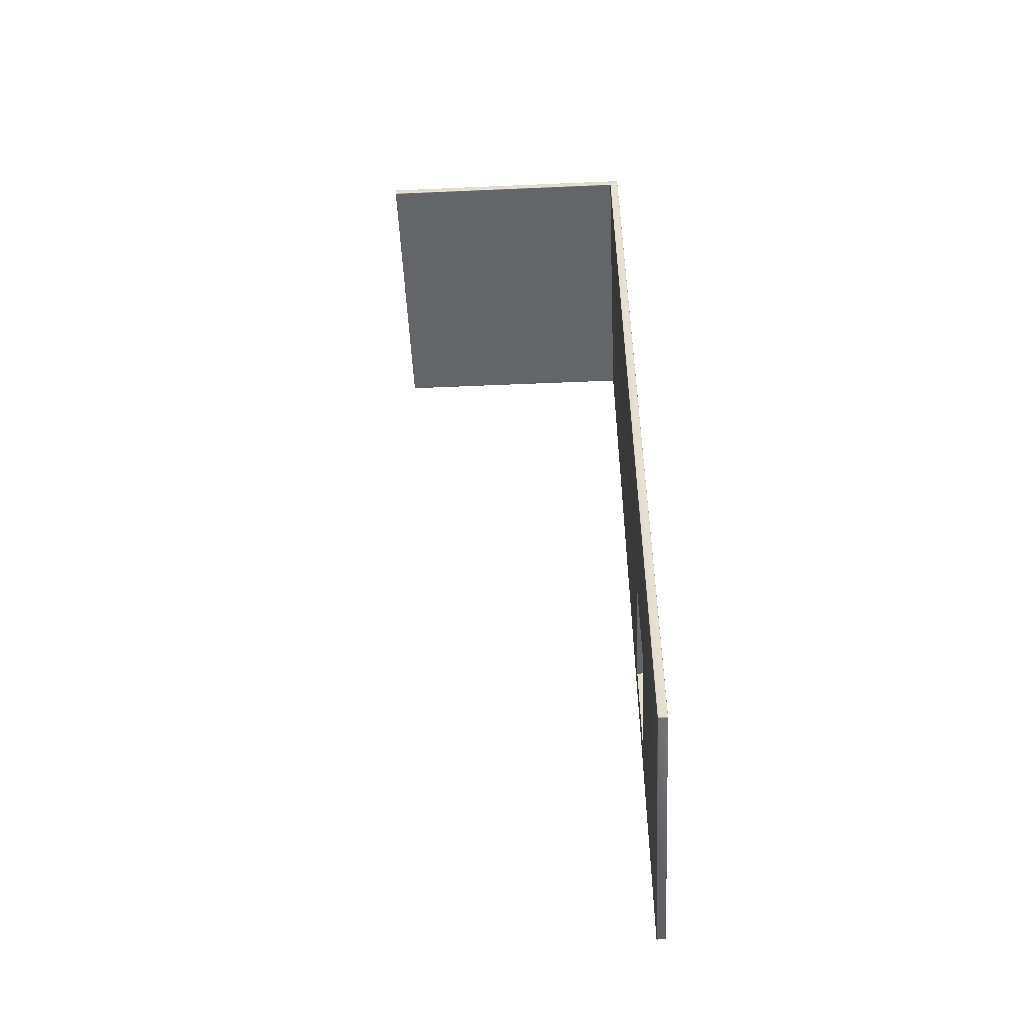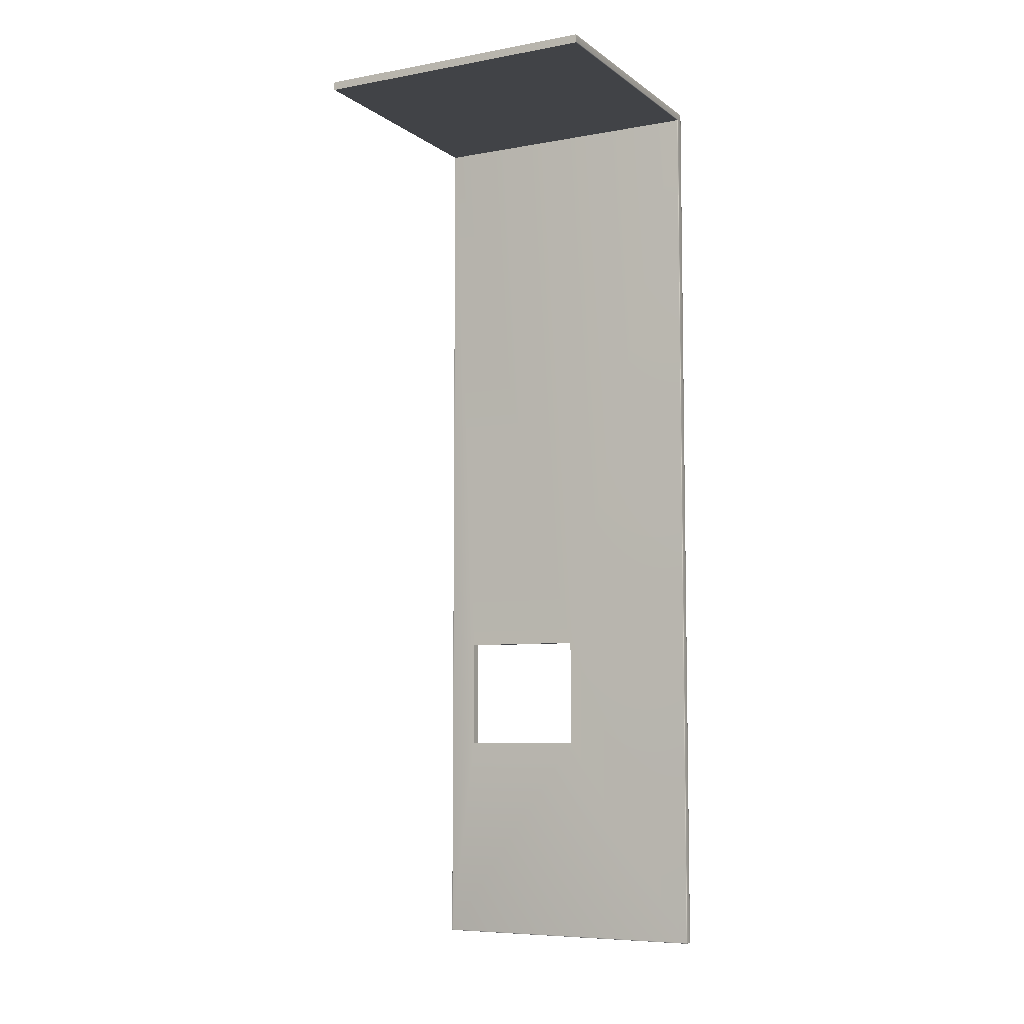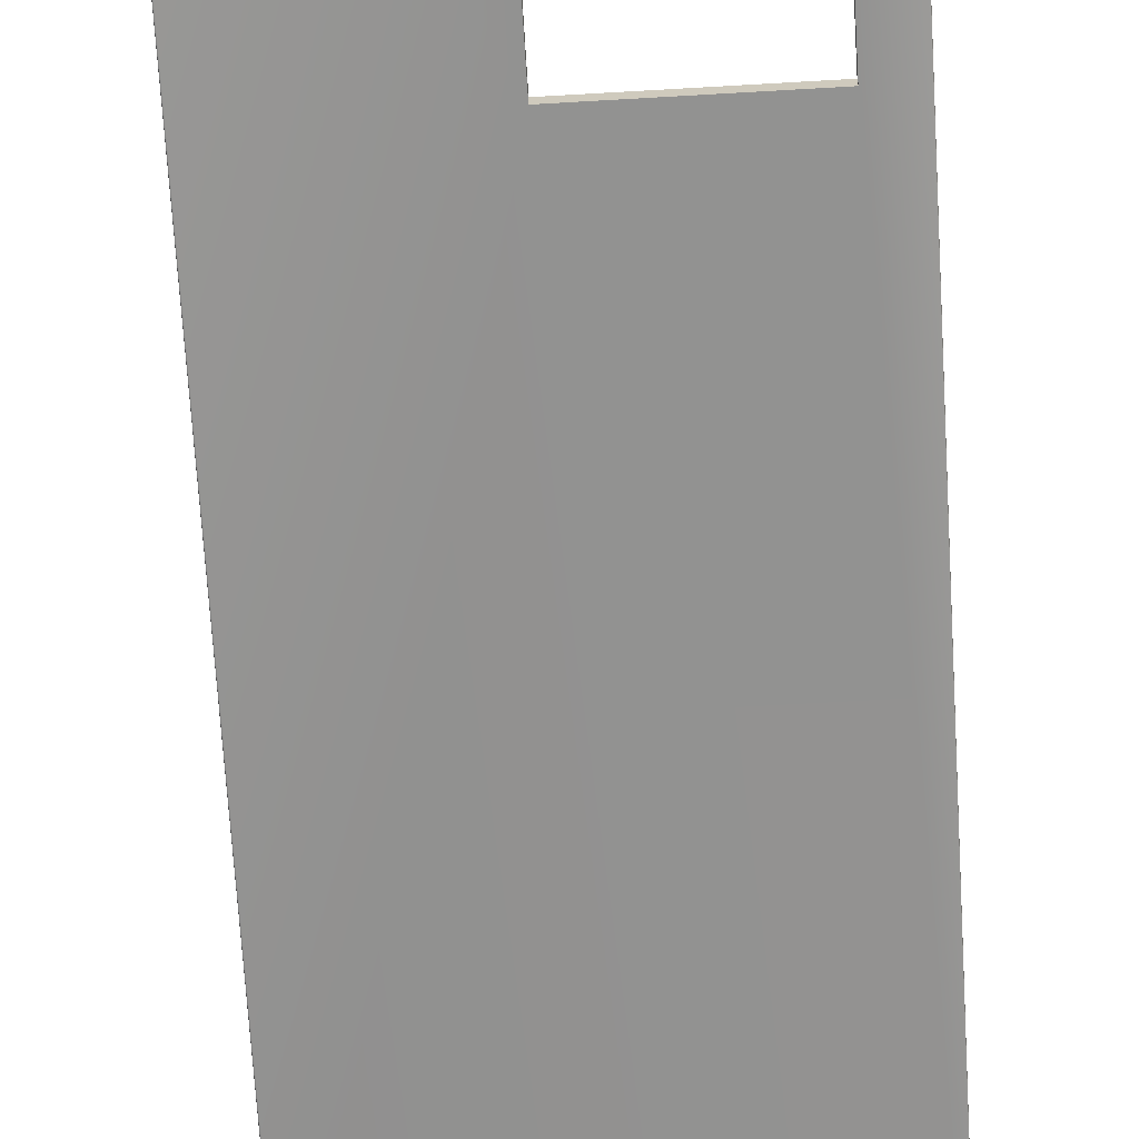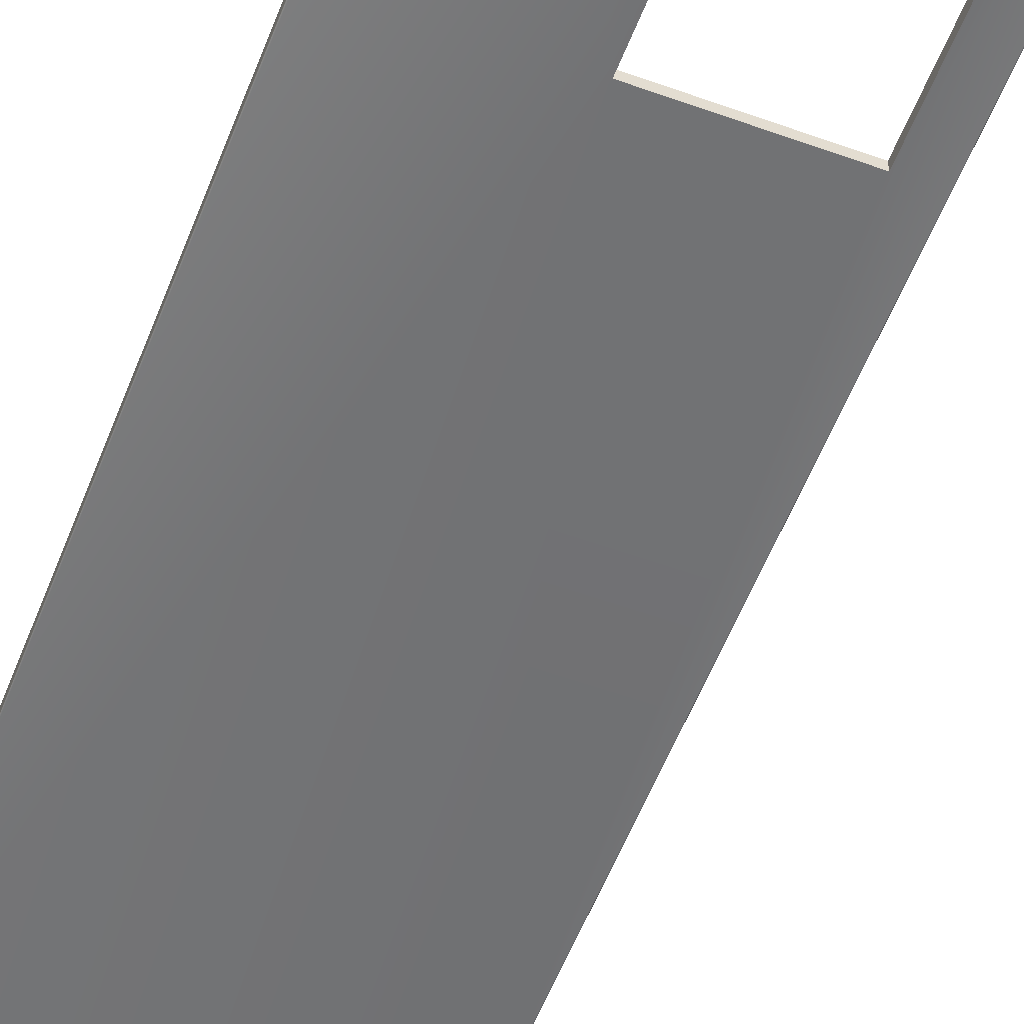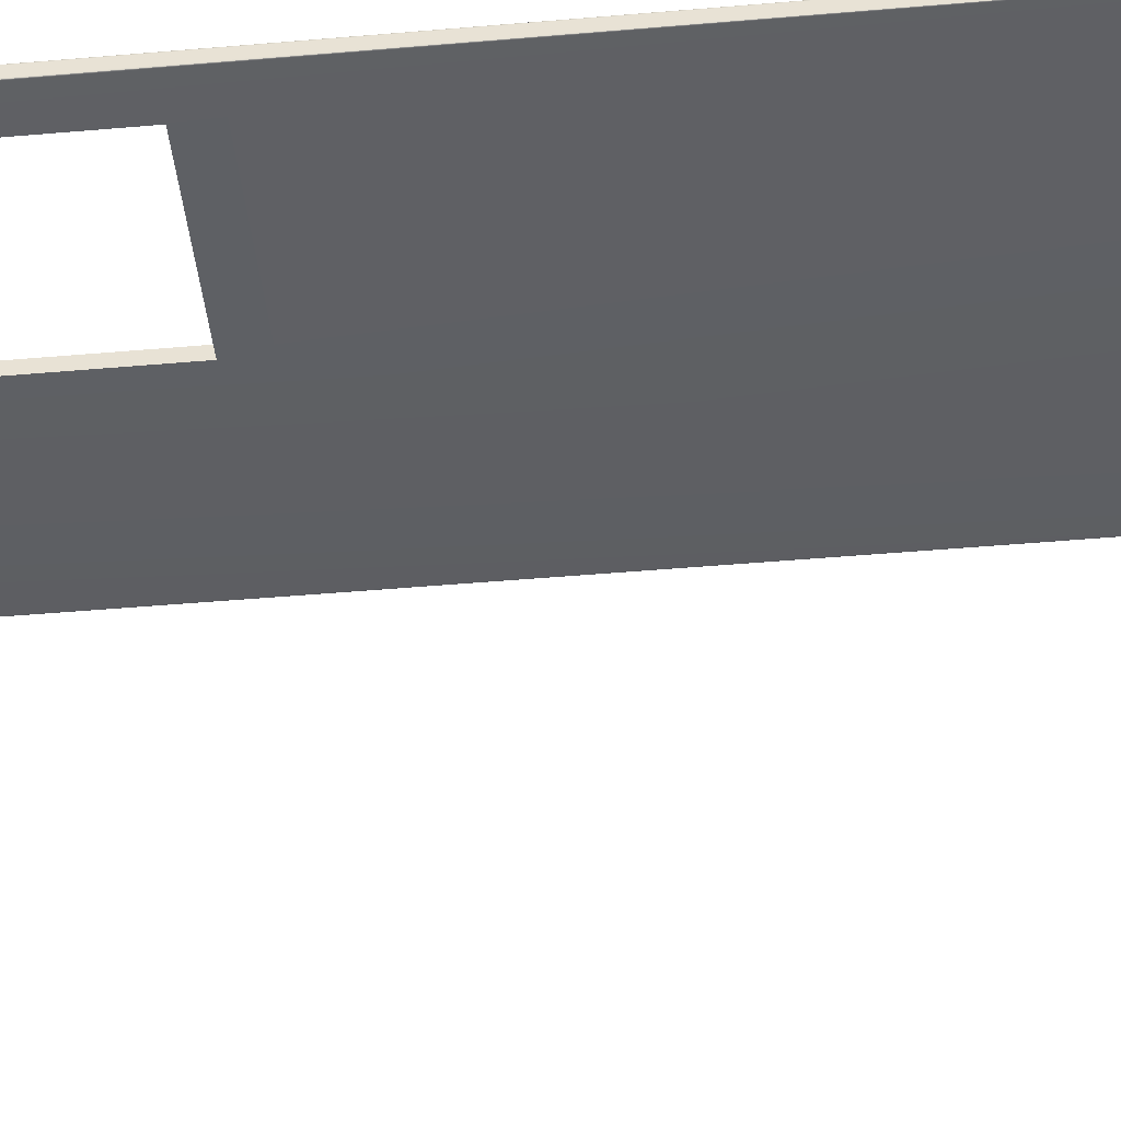
<metadata>
{"format":"obj","ext":"obj","renderer":"f3d","projection":"perspective","resolution":1024,"background":"white","views":[{"elev":-51.4,"azim":-87.3,"up":"+Y"},{"elev":-6.9,"azim":-152.1,"up":"+Y"},{"elev":-66.2,"azim":3.4,"up":"+Z"},{"elev":-55.6,"azim":-20.9,"up":"+Z"},{"elev":-43.1,"azim":96.0,"up":"+Z"}]}
</metadata>
<code>
o CounterSinkStove
v 0.5005 1.563 0.4411
v 0.5005 1.587 0.4661
v 0.5005 -1.587 0.4661
v 0.5005 -1.587 0.4411
v -0.02544 -0.8544 0.4386
v -0.02544 -0.4675 0.4386
v -0.02544 -0.4675 0.4686
v -0.02544 -0.8544 0.4686
v -0.02544 -0.4675 0.4386
v 0.4022 -0.4675 0.4386
v 0.4022 -0.4675 0.4686
v -0.02544 -0.4675 0.4686
v 0.4022 -0.4675 0.4386
v 0.4022 -0.8544 0.4386
v 0.4022 -0.8544 0.4686
v 0.4022 -0.4675 0.4686
v 0.4022 -0.8544 0.4386
v -0.02544 -0.8544 0.4386
v -0.02544 -0.8544 0.4686
v 0.4022 -0.8544 0.4686
v 0.5005 1.563 0.4411
v 0.5005 1.563 -0.4686
v 0.5005 1.587 -0.4686
v 0.5005 1.587 0.4661
v -0.498 1.561 -0.4686
v 0.498 1.561 -0.4686
v 0.498 1.561 0.4386
v -0.498 1.561 0.4386
v -0.4999 1.562 0.4392
v -0.4999 -1.587 0.4393
v -0.5003 -1.587 0.44
v -0.5004 1.562 0.44
v -0.5005 -1.587 0.4411
v -0.5005 1.563 0.4411
v -0.5005 -1.587 0.4661
v -0.5005 1.587 0.4661
v -0.5003 -1.587 0.4672
v -0.5003 1.587 0.4672
v -0.4999 -1.587 0.468
v -0.4999 1.587 0.468
v 0.5005 1.563 -0.4686
v 0.5005 1.563 0.4411
v 0.5004 1.562 0.4398
v 0.5003 1.562 -0.4686
v 0.5001 1.561 0.4391
v 0.4999 1.562 -0.4686
v 0.5005 1.587 0.4661
v 0.5005 1.587 -0.4686
v 0.5003 1.589 -0.4686
v 0.5003 1.589 0.4661
v 0.4999 1.589 -0.4686
v 0.4999 1.589 0.4661
v -0.4999 1.589 0.4661
v -0.4999 1.589 -0.4686
v -0.5003 1.589 -0.4686
v -0.5003 1.589 0.4661
v -0.5005 1.587 -0.4686
v -0.5005 1.587 0.4661
v -0.5005 1.563 0.4411
v -0.5005 1.563 -0.4686
v -0.5003 1.562 -0.4686
v -0.5004 1.562 0.44
v -0.4999 1.562 -0.4686
v -0.4999 1.562 0.4392
v -0.498 1.561 -0.4686
v -0.498 1.561 0.4386
v -0.4992 1.561 0.4388
v -0.4991 1.561 -0.4686
v -0.4999 1.562 0.4392
v -0.4999 1.562 -0.4686
v 0.498 1.561 0.4386
v 0.498 1.561 -0.4686
v 0.4991 1.561 -0.4686
v 0.4994 1.561 0.4387
v 0.4999 1.562 -0.4686
v 0.5001 1.561 0.4391
v -0.5003 -1.587 0.44
v -0.4999 -1.587 0.4393
v -0.4998 -1.588 0.4393
v -0.5002 -1.589 0.4401
v -0.4996 -1.589 0.4396
v -0.5005 -1.587 0.4411
v -0.4998 -1.589 0.4403
v -0.5003 -1.589 0.4411
v -0.5005 -1.587 0.4661
v -0.4999 -1.589 0.4411
v -0.5003 -1.589 0.4661
v -0.4999 -1.589 0.4661
v -0.4998 -1.589 0.467
v -0.5002 -1.589 0.4672
v -0.4996 -1.589 0.4677
v -0.5003 -1.587 0.4672
v -0.4998 -1.588 0.4679
v -0.4999 -1.587 0.468
v 0.4999 -1.587 0.4393
v 0.5001 1.561 0.4391
v 0.5004 1.562 0.4398
v 0.5003 -1.587 0.44
v 0.5005 1.563 0.4411
v 0.4998 -1.588 0.4393
v 0.5005 -1.587 0.4411
v 0.5002 -1.589 0.4401
v 0.4996 -1.589 0.4396
v 0.4998 -1.589 0.4403
v 0.5003 -1.589 0.4411
v 0.4999 -1.589 0.4411
v 0.4999 -1.589 0.4661
v 0.5003 -1.589 0.4661
v 0.4998 -1.589 0.467
v 0.5005 -1.587 0.4661
v 0.5002 -1.589 0.4672
v 0.4996 -1.589 0.4677
v 0.4998 -1.588 0.4679
v 0.5003 -1.587 0.4672
v 0.4999 -1.587 0.468
v 0.4999 1.587 0.468
v 0.5003 1.587 0.4672
v 0.5005 1.587 0.4661
v 0.4998 1.588 0.4679
v 0.5002 1.589 0.4672
v 0.4996 1.589 0.4677
v 0.5003 1.589 0.4661
v 0.4998 1.589 0.467
v 0.4999 1.589 0.4661
v -0.4999 -1.587 0.4393
v -0.4999 1.562 0.4392
v -0.4992 1.561 0.4388
v -0.4991 -1.587 0.4388
v -0.4998 -1.588 0.4393
v -0.498 1.561 0.4386
v -0.499 -1.589 0.439
v -0.4996 -1.589 0.4396
v -0.4989 -1.589 0.4393
v -0.498 -1.587 0.4386
v -0.498 -1.589 0.4388
v -0.498 -1.589 0.4393
v 0.498 -1.589 0.4393
v 0.498 -1.589 0.4388
v 0.4989 -1.589 0.4393
v -0.02544 -0.4675 0.4386
v 0.498 1.561 0.4386
v -0.02544 -0.8544 0.4386
v 0.4022 -0.4675 0.4386
v 0.498 -1.587 0.4386
v 0.4022 -0.8544 0.4386
v 0.4994 1.561 0.4387
v 0.499 -1.589 0.439
v 0.4996 -1.589 0.4396
v 0.4998 -1.588 0.4393
v 0.4991 -1.587 0.4388
v 0.5001 1.561 0.4391
v 0.4999 -1.587 0.4393
v 0.4999 1.589 0.4661
v 0.4999 1.589 -0.4686
v 0.4991 1.59 -0.4686
v 0.4991 1.59 0.4661
v 0.4998 1.589 0.467
v 0.498 1.59 -0.4686
v 0.499 1.59 0.4672
v 0.4996 1.589 0.4677
v 0.4989 1.589 0.4679
v 0.498 1.59 0.4661
v 0.498 1.59 0.4672
v 0.498 1.589 0.468
v -0.498 1.589 0.468
v -0.498 1.59 0.4672
v -0.4989 1.589 0.4679
v -0.498 1.59 0.4661
v -0.498 1.59 -0.4686
v -0.4991 1.59 -0.4686
v -0.499 1.59 0.4672
v -0.4996 1.589 0.4677
v -0.4998 1.589 0.467
v -0.4991 1.59 0.4661
v -0.4999 1.589 -0.4686
v -0.4999 1.589 0.4661
v -0.4998 1.589 0.467
v -0.4999 1.589 0.4661
v -0.5003 1.589 0.4661
v -0.5002 1.589 0.4672
v -0.5005 1.587 0.4661
v -0.4996 1.589 0.4677
v -0.5003 1.587 0.4672
v -0.4998 1.588 0.4679
v -0.4999 1.587 0.468
v 0.4991 1.59 -0.4686
v 0.4999 1.589 -0.4686
v 0.5003 1.589 -0.4686
v 0.498 1.59 -0.4686
v -0.498 1.59 -0.4686
v 0.5005 1.587 -0.4686
v 0.5005 1.563 -0.4686
v 0.4999 1.562 -0.4686
v 0.5003 1.562 -0.4686
v 0.4991 1.561 -0.4686
v 0.498 1.561 -0.4686
v -0.4991 1.561 -0.4686
v -0.498 1.561 -0.4686
v -0.4999 1.562 -0.4686
v -0.5003 1.562 -0.4686
v -0.4999 1.589 -0.4686
v -0.4991 1.59 -0.4686
v -0.5005 1.587 -0.4686
v -0.5005 1.563 -0.4686
v -0.5003 1.589 -0.4686
v -0.499 -1.59 0.4401
v -0.4998 -1.589 0.4403
v -0.4996 -1.589 0.4396
v -0.4989 -1.589 0.4393
v -0.4991 -1.59 0.4411
v -0.4999 -1.589 0.4411
v -0.4999 -1.589 0.4661
v -0.498 -1.59 0.44
v -0.498 -1.589 0.4393
v -0.498 -1.59 0.4411
v -0.4991 -1.59 0.4661
v -0.4998 -1.589 0.467
v 0.498 -1.59 0.44
v 0.498 -1.589 0.4393
v 0.4989 -1.589 0.4393
v -0.499 -1.59 0.4672
v -0.4996 -1.589 0.4677
v -0.4989 -1.589 0.4679
v 0.499 -1.59 0.4401
v 0.4996 -1.589 0.4396
v 0.4998 -1.589 0.4403
v -0.498 -1.59 0.4672
v -0.498 -1.589 0.468
v 0.498 -1.589 0.468
v -0.498 -1.59 0.4661
v 0.498 -1.59 0.4672
v 0.4989 -1.589 0.4679
v 0.498 -1.59 0.4411
v 0.498 -1.59 0.4661
v 0.499 -1.59 0.4672
v 0.4996 -1.589 0.4677
v 0.4998 -1.589 0.467
v 0.4991 -1.59 0.4411
v 0.4999 -1.589 0.4411
v 0.4991 -1.59 0.4661
v 0.4999 -1.589 0.4661
v 0.499 -1.589 0.4683
v 0.4989 -1.589 0.4679
v 0.4996 -1.589 0.4677
v 0.4998 -1.588 0.4679
v 0.498 -1.589 0.4685
v 0.498 -1.589 0.468
v -0.498 -1.589 0.468
v 0.4991 -1.587 0.4685
v 0.4999 -1.587 0.468
v -0.498 -1.589 0.4685
v -0.4989 -1.589 0.4679
v 0.498 -1.587 0.4686
v -0.499 -1.589 0.4683
v -0.4996 -1.589 0.4677
v -0.4998 -1.588 0.4679
v -0.498 -1.587 0.4686
v -0.4991 -1.587 0.4685
v -0.4999 -1.587 0.468
v -0.4999 1.587 0.468
v -0.4991 1.587 0.4685
v -0.4998 1.588 0.4679
v -0.499 1.589 0.4683
v -0.4996 1.589 0.4677
v -0.4989 1.589 0.4679
v -0.498 1.587 0.4686
v -0.498 1.589 0.4685
v -0.498 1.589 0.468
v 0.498 1.589 0.468
v 0.498 1.589 0.4685
v 0.4989 1.589 0.4679
v -0.02544 -0.4675 0.4686
v 0.499 1.589 0.4683
v 0.4996 1.589 0.4677
v 0.4998 1.588 0.4679
v -0.02544 -0.8544 0.4686
v 0.4022 -0.8544 0.4686
v 0.4022 -0.4675 0.4686
v 0.498 1.587 0.4686
v 0.4991 1.587 0.4685
v 0.4999 1.587 0.468
f 1 2 3
f 3 4 1
f 5 6 7
f 7 8 5
f 9 10 11
f 11 12 9
f 13 14 15
f 15 16 13
f 17 18 19
f 19 20 17
f 21 22 23
f 23 24 21
f 25 26 27
f 27 28 25
f 29 30 31
f 31 32 29
f 32 31 33
f 33 34 32
f 34 33 35
f 35 36 34
f 36 35 37
f 37 38 36
f 38 37 39
f 39 40 38
f 41 42 43
f 43 44 41
f 44 43 45
f 45 46 44
f 47 48 49
f 49 50 47
f 50 49 51
f 51 52 50
f 53 54 55
f 55 56 53
f 56 55 57
f 57 58 56
f 59 58 57
f 57 60 59
f 59 60 61
f 61 62 59
f 62 61 63
f 63 64 62
f 65 66 67
f 67 68 65
f 68 67 69
f 69 70 68
f 71 72 73
f 73 74 71
f 74 73 75
f 75 76 74
f 77 78 79
f 79 80 77
f 80 79 81
f 82 77 80
f 81 83 80
f 80 84 82
f 84 80 83
f 85 82 84
f 83 86 84
f 87 84 86
f 84 87 85
f 86 88 87
f 87 88 89
f 85 87 90
f 89 90 87
f 90 89 91
f 90 92 85
f 91 93 90
f 92 90 93
f 93 94 92
f 95 96 97
f 97 98 95
f 98 97 99
f 100 95 98
f 99 101 98
f 98 102 100
f 102 98 101
f 103 100 102
f 102 104 103
f 104 102 105
f 101 105 102
f 105 106 104
f 107 106 105
f 108 105 101
f 105 108 107
f 109 107 108
f 101 110 108
f 108 111 109
f 111 108 110
f 112 109 111
f 111 113 112
f 113 111 114
f 110 114 111
f 114 115 113
f 116 115 114
f 117 114 110
f 114 117 116
f 110 118 117
f 119 116 117
f 120 117 118
f 117 120 119
f 121 119 120
f 118 122 120
f 120 123 121
f 123 120 122
f 122 124 123
f 125 126 127
f 127 128 125
f 129 125 128
f 128 127 130
f 128 131 129
f 132 129 131
f 131 133 132
f 130 134 128
f 131 128 134
f 133 131 135
f 134 135 131
f 135 136 133
f 137 136 135
f 135 138 137
f 138 135 134
f 139 137 138
f 134 130 140
f 140 130 141
f 140 142 134
f 141 143 140
f 144 134 142
f 143 141 144
f 134 144 138
f 144 145 143
f 142 145 144
f 144 141 146
f 138 147 139
f 147 138 144
f 148 139 147
f 147 149 148
f 146 150 144
f 144 150 147
f 149 147 150
f 150 146 151
f 150 152 149
f 151 152 150
f 153 154 155
f 155 156 153
f 157 153 156
f 156 155 158
f 156 159 157
f 160 157 159
f 159 161 160
f 158 162 156
f 159 156 162
f 161 159 163
f 162 163 159
f 163 164 161
f 165 164 163
f 163 166 165
f 166 163 162
f 167 165 166
f 168 162 158
f 162 168 166
f 158 169 168
f 168 169 170
f 166 171 167
f 171 166 168
f 172 167 171
f 171 173 172
f 170 174 168
f 168 174 171
f 173 171 174
f 174 170 175
f 174 176 173
f 175 176 174
f 177 178 179
f 179 180 177
f 180 179 181
f 182 177 180
f 181 183 180
f 180 184 182
f 184 180 183
f 183 185 184
f 186 187 188
f 189 186 190
f 186 188 190
f 188 191 192
f 188 192 193
f 192 194 193
f 188 193 190
f 193 195 196
f 193 196 197
f 196 198 197
f 193 197 190
f 197 199 200
f 201 202 190
f 197 200 203
f 197 203 190
f 203 201 190
f 200 204 203
f 203 205 201
f 206 207 208
f 208 209 206
f 207 206 210
f 210 211 207
f 212 211 210
f 213 206 209
f 209 214 213
f 215 210 206
f 206 213 215
f 210 216 212
f 216 210 215
f 217 212 216
f 218 213 214
f 214 219 218
f 218 219 220
f 216 221 217
f 222 217 221
f 221 223 222
f 220 224 218
f 224 220 225
f 225 226 224
f 223 221 227
f 227 228 223
f 229 228 227
f 221 216 230
f 230 227 221
f 215 230 216
f 227 231 229
f 231 227 230
f 232 229 231
f 230 215 233
f 233 215 213
f 213 218 233
f 233 218 224
f 230 234 231
f 233 234 230
f 231 235 232
f 235 231 234
f 236 232 235
f 235 237 236
f 224 238 233
f 234 233 238
f 238 224 226
f 226 239 238
f 234 240 235
f 238 240 234
f 237 235 240
f 240 238 239
f 240 241 237
f 239 241 240
f 242 243 244
f 244 245 242
f 243 242 246
f 246 247 243
f 248 247 246
f 249 242 245
f 245 250 249
f 246 251 248
f 252 248 251
f 253 246 242
f 251 246 253
f 242 249 253
f 251 254 252
f 255 252 254
f 254 256 255
f 254 251 257
f 253 257 251
f 256 254 258
f 257 258 254
f 258 259 256
f 260 259 258
f 258 261 260
f 261 258 257
f 262 260 261
f 261 263 262
f 264 262 263
f 263 265 264
f 263 261 266
f 257 266 261
f 265 263 267
f 266 267 263
f 267 268 265
f 269 268 267
f 267 270 269
f 270 267 266
f 271 269 270
f 272 266 257
f 270 273 271
f 274 271 273
f 273 275 274
f 257 276 272
f 276 257 253
f 253 277 276
f 278 277 253
f 272 278 279
f 253 279 278
f 279 266 272
f 266 279 270
f 273 270 279
f 279 253 249
f 279 280 273
f 249 280 279
f 275 273 280
f 280 249 250
f 280 281 275
f 250 281 280

</code>
